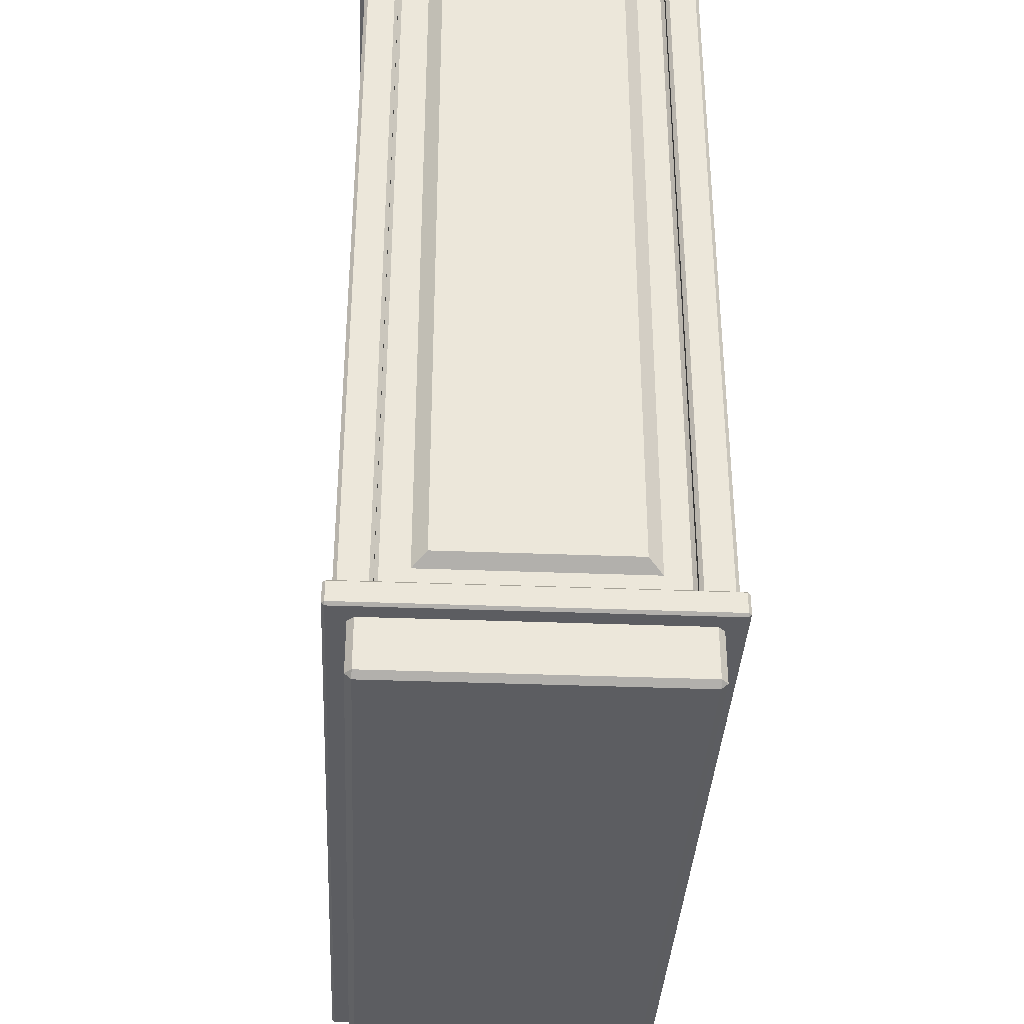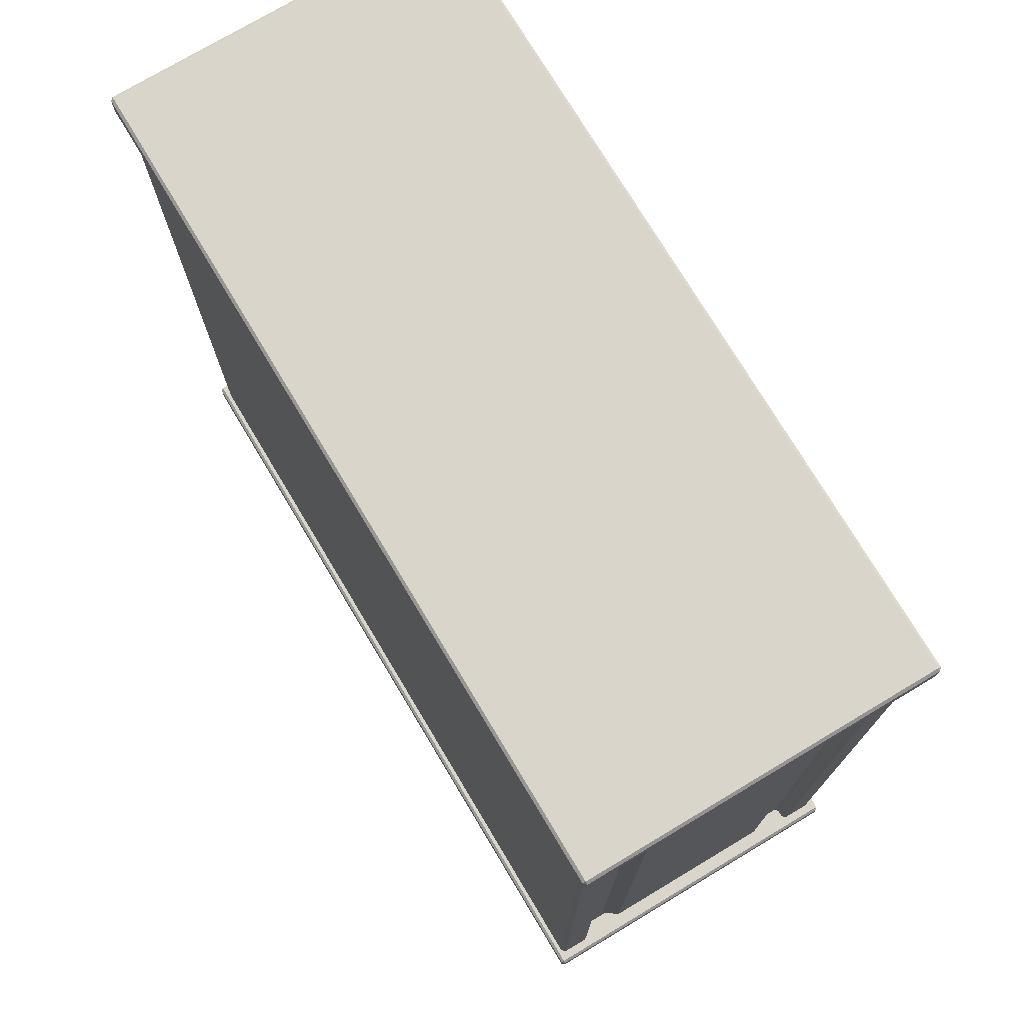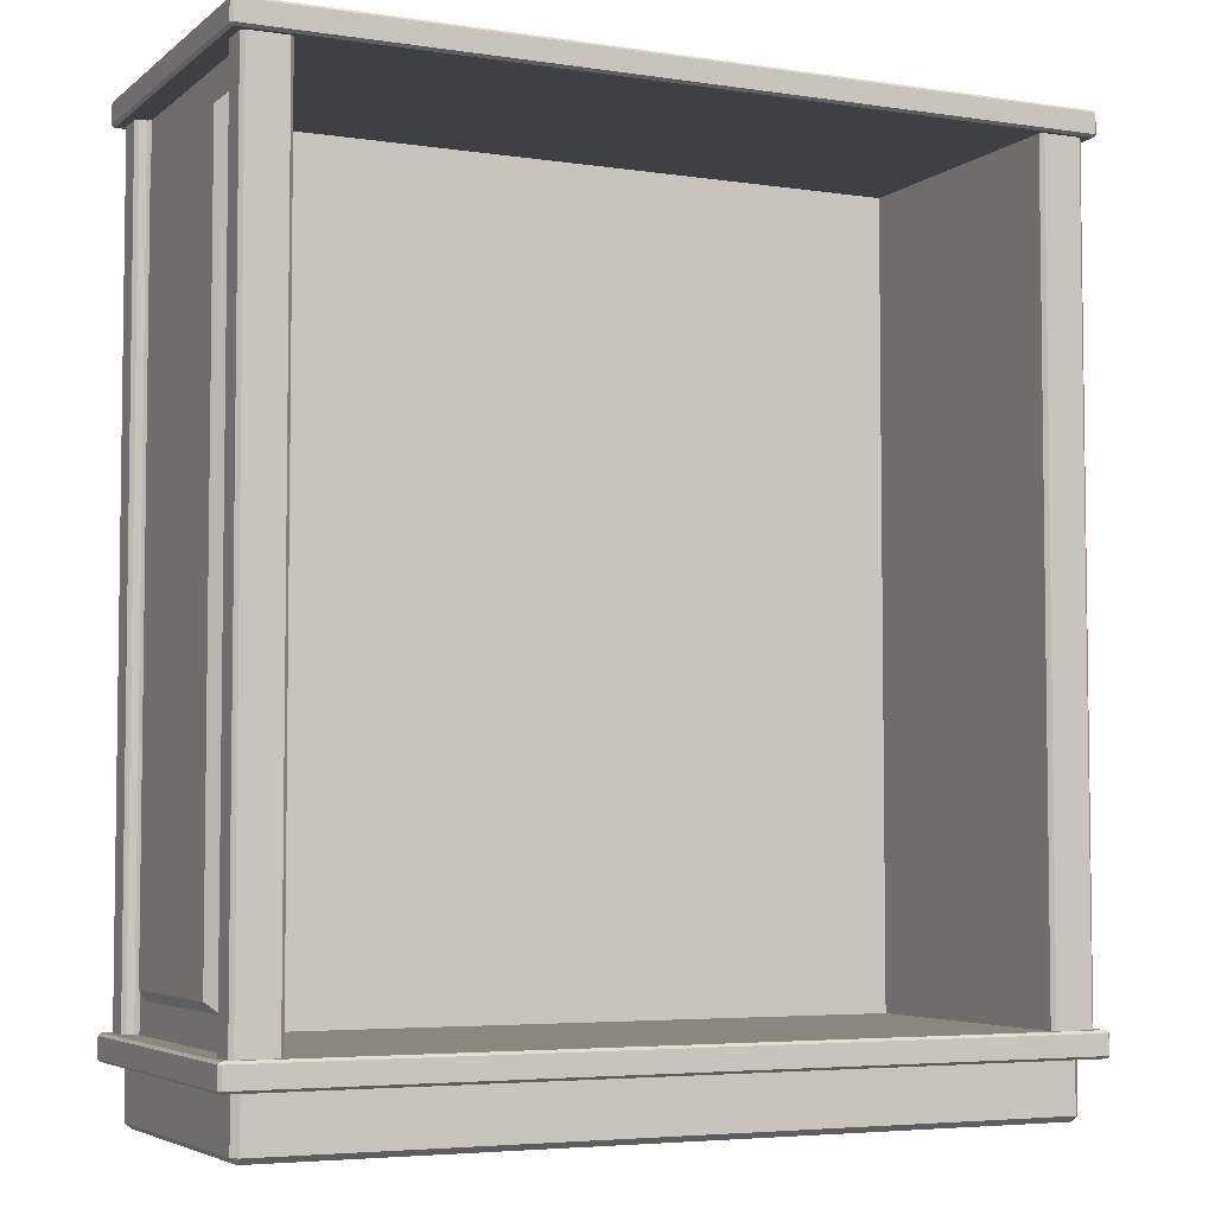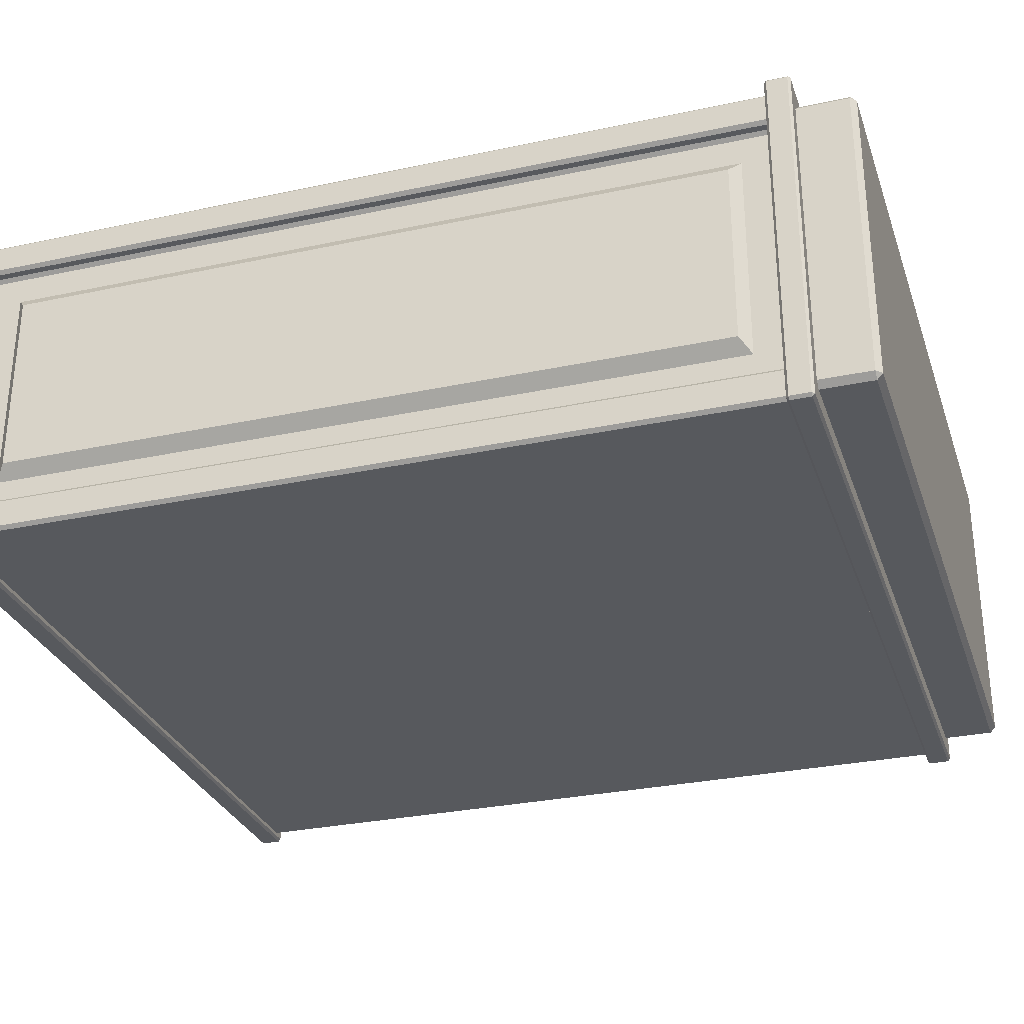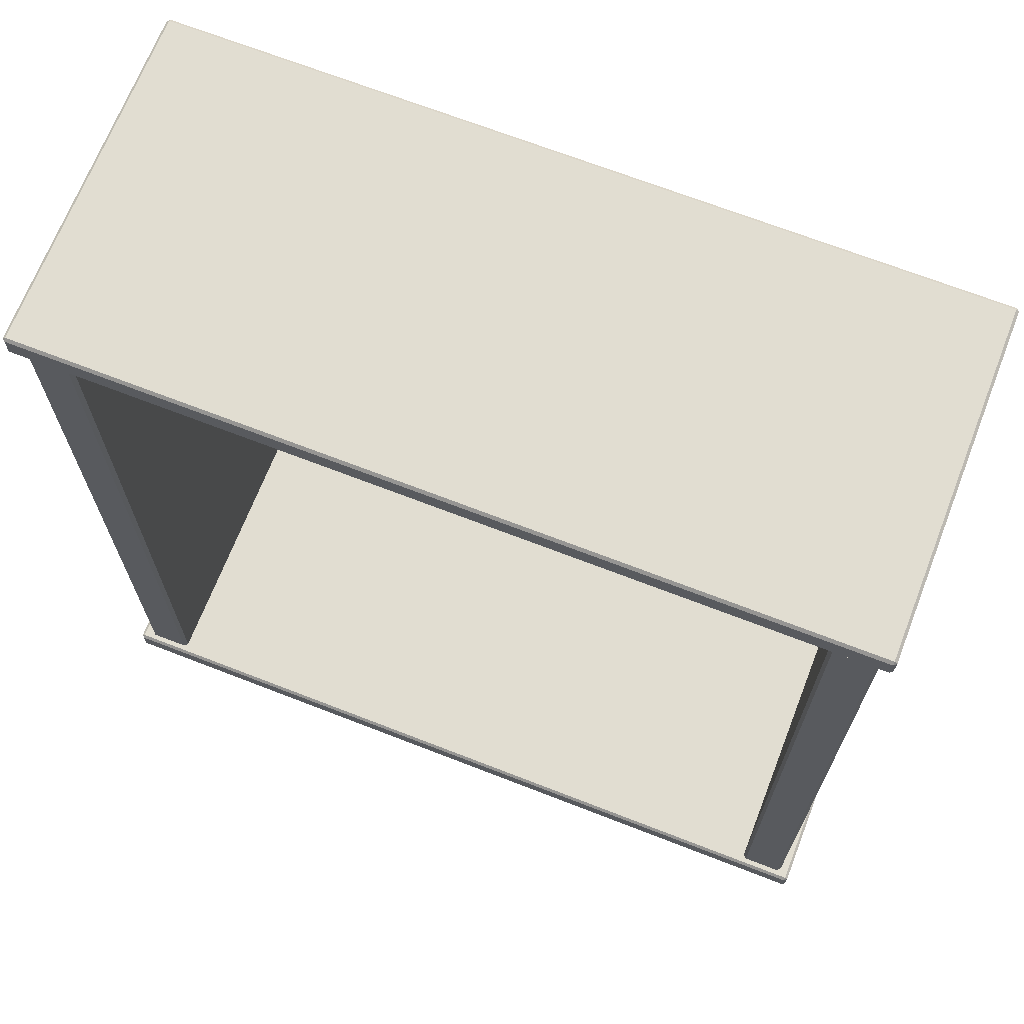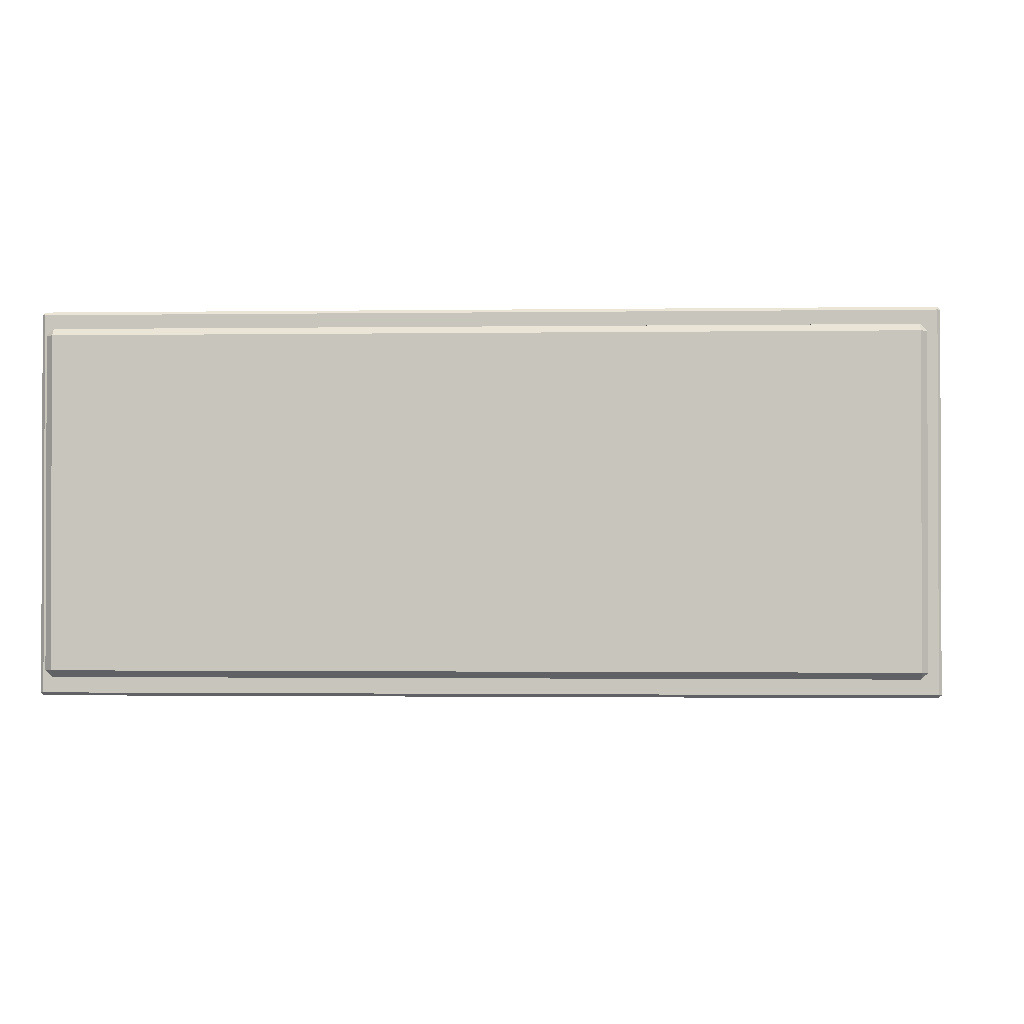
<metadata>
{"format":"obj","ext":"obj","renderer":"f3d","projection":"perspective","resolution":1024,"background":"white","views":[{"elev":-36.3,"azim":87.1,"up":"+Y"},{"elev":74.7,"azim":-120.9,"up":"+Y"},{"elev":-4.8,"azim":-25.3,"up":"+Y"},{"elev":-29.7,"azim":-72.5,"up":"+Z"},{"elev":68.8,"azim":21.3,"up":"+Y"},{"elev":-1.2,"azim":3.4,"up":"+Z"}]}
</metadata>
<code>
v -79.14 24.35 18.16
v -76.44 21.91 21.34
v -79.14 168.9 18.16
v -76.44 171.4 21.34
v -79.14 168.9 -18.75
v -76.44 171.4 -21.94
v -79.14 24.35 -18.75
v -76.44 21.91 -21.94
v 70.67 112.1 -22.99
v -0 112.1 -22.99
v 70.67 177 -22.99
v 0 177 -22.99
v 70.67 16.29 -22.99
v -0 16.29 -22.99
v -70.67 16.29 -22.99
v -70.67 112.1 -22.99
v -70.67 177 -22.99
v 79.66 16.29 33.04
v 78.95 16.29 33.75
v 78.95 112.1 33.75
v 79.66 112.1 33.04
v 78.95 177 33.75
v 79.66 177 33.04
v -79.66 177 33.04
v -78.95 177 33.75
v -79.66 112.1 33.04
v -78.95 112.1 33.75
v -78.95 177 -33.75
v -79.66 177 -33.04
v -78.95 112.1 -33.75
v -79.66 112.1 -33.04
v 79.66 177 -33.04
v 78.95 177 -33.75
v 78.95 112.1 -33.75
v 79.66 112.1 -33.04
v -78.95 16.29 33.75
v -79.66 16.29 33.04
v -79.66 16.29 -33.04
v -78.95 16.29 -33.75
v 78.95 16.29 -33.75
v 79.66 16.29 -33.04
v 70.67 177 33.04
v 71.38 177 33.75
v 71.38 112.1 33.75
v 70.67 112.1 33.04
v 71.38 16.29 33.75
v 70.67 16.29 33.04
v -70.67 16.29 33.04
v -71.38 16.29 33.75
v -71.38 112.1 33.75
v -70.67 112.1 33.04
v -71.38 177 33.75
v -70.67 177 33.04
v -79.66 177 -27.71
v -78.95 177 -27
v -79.66 112.1 -27.71
v -78.95 112.1 -27
v -78.95 16.29 -27
v -79.66 16.29 -27.71
v -78.95 177 27
v -79.66 177 27.71
v -79.66 112.1 27.71
v -78.95 112.1 27
v -79.66 16.29 27.71
v -78.95 16.29 27
v 79.66 177 27.71
v 78.95 177 27
v 79.66 112.1 27.71
v 78.95 112.1 27
v 78.95 16.29 27
v 79.66 16.29 27.71
v 78.95 177 -27
v 79.66 177 -27.71
v 79.66 112.1 -27.71
v 78.95 112.1 -27
v 79.66 16.29 -27.71
v 78.95 16.29 -27
v -77.52 112.1 27
v -76.81 112.1 26.29
v -76.81 177 26.29
v -77.52 177 27
v -76.81 112.1 -26.29
v -77.52 112.1 -27
v -77.52 177 -27
v -76.81 177 -26.29
v -77.52 16.29 27
v -76.81 16.29 26.29
v -76.81 16.29 -26.29
v -77.52 16.29 -27
v 77.52 112.1 -27
v 76.81 112.1 -26.29
v 76.81 177 -26.29
v 77.52 177 -27
v 76.81 112.1 26.29
v 77.52 112.1 27
v 77.52 177 27
v 76.81 177 26.29
v 77.52 16.29 -27
v 76.81 16.29 -26.29
v 76.81 16.29 26.29
v 77.52 16.29 27
v 79.14 24.35 18.16
v 76.44 21.91 21.34
v 79.14 168.9 18.16
v 76.44 171.4 21.34
v 79.14 168.9 -18.75
v 76.44 171.4 -21.94
v 79.14 24.35 -18.75
v 76.44 21.91 -21.94
v -78.25 1.126 29.91
v -77.01 0 29.91
v -77.01 1.126 31.15
v 77.01 0 29.91
v 78.25 1.126 29.91
v 77.01 1.126 31.15
v -77.01 0 -29.93
v -78.25 1.126 -29.93
v -77.01 1.126 -31.17
v 78.25 1.126 -29.93
v 77.01 0 -29.93
v 77.01 1.126 -31.17
v -78.25 11.27 29.91
v -77.01 11.27 31.15
v 77.01 11.27 31.15
v 78.25 11.27 29.91
v -77.01 11.27 -31.17
v -78.25 11.27 -29.93
v 78.25 11.27 -29.93
v 77.01 11.27 -31.17
v -81.89 11.77 34.76
v -81.34 11.27 34.76
v -81.34 11.77 35.31
v 81.34 11.27 34.76
v 81.89 11.77 34.76
v 81.34 11.77 35.31
v -81.34 16.29 34.76
v -81.89 15.79 34.76
v -81.34 15.79 35.31
v 81.89 15.79 34.76
v 81.34 16.29 34.76
v 81.34 15.79 35.31
v -81.34 15.79 -35.08
v -81.89 15.79 -34.52
v -81.34 16.29 -34.52
v 81.89 15.79 -34.52
v 81.34 15.79 -35.08
v 81.34 16.29 -34.52
v -81.34 11.27 -34.52
v -81.89 11.77 -34.52
v -81.34 11.77 -35.08
v 81.89 11.77 -34.52
v 81.34 11.27 -34.52
v 81.34 11.77 -35.08
v -81.89 177.5 34.76
v -81.34 177 34.76
v -81.34 177.5 35.31
v 81.34 177 34.76
v 81.89 177.5 34.76
v 81.34 177.5 35.31
v -81.34 182 34.76
v -81.89 181.5 34.76
v -81.34 181.5 35.31
v 81.89 181.5 34.76
v 81.34 182 34.76
v 81.34 181.5 35.31
v -81.34 181.5 -35.08
v -81.89 181.5 -34.52
v -81.34 182 -34.52
v 81.89 181.5 -34.52
v 81.34 181.5 -35.08
v 81.34 182 -34.52
v -81.34 177 -34.52
v -81.89 177.5 -34.52
v -81.34 177.5 -35.08
v 81.89 177.5 -34.52
v 81.34 177 -34.52
v 81.34 177.5 -35.08
f 1 2 4 3
f 3 4 6 5
f 5 6 8 7
f 7 8 2 1
f 7 1 3 5
f 10 9 11 12
f 14 13 9 10
f 15 14 10 16
f 17 16 10 12
f 19 18 21 20
f 20 21 23 22
f 25 24 26 27
f 27 26 37 36
f 29 28 30 31
f 31 30 39 38
f 33 32 35 34
f 34 35 41 40
f 43 42 45 44
f 44 45 47 46
f 49 48 51 50
f 50 51 53 52
f 55 54 56 57
f 57 56 59 58
f 61 60 63 62
f 62 63 65 64
f 67 66 68 69
f 69 68 71 70
f 73 72 75 74
f 74 75 77 76
f 78 79 87 86
f 79 78 81 80
f 82 83 89 88
f 83 82 85 84
f 90 91 99 98
f 91 90 93 92
f 94 95 101 100
f 95 94 97 96
f 44 46 19 20
f 62 64 37 26
f 34 40 39 30
f 74 76 41 35
f 62 26 24 61
f 34 30 28 33
f 73 74 35 32
f 44 20 22 43
f 27 50 52 25
f 27 36 49 50
f 45 42 11 9
f 47 45 9 13
f 51 48 15 16
f 53 51 16 17
f 31 56 54 29
f 31 38 59 56
f 82 79 80 85
f 82 88 87 79
f 23 21 68 66
f 21 18 71 68
f 94 91 92 97
f 94 100 99 91
f 63 60 81 78
f 55 57 83 84
f 65 63 78 86
f 57 58 89 83
f 75 72 93 90
f 67 69 95 96
f 77 75 90 98
f 69 70 101 95
f 102 104 105 103
f 104 106 107 105
f 106 108 109 107
f 108 102 103 109
f 108 106 104 102
f 116 120 113 111
f 123 112 115 124
f 127 117 110 122
f 125 114 119 128
f 129 121 118 126
f 111 110 117 116
f 112 111 113 115
f 110 112 123 122
f 114 113 120 119
f 115 114 125 124
f 118 117 127 126
f 116 118 121 120
f 119 121 129 128
f 110 111 112
f 113 114 115
f 116 117 118
f 119 120 121
f 148 152 133 131
f 135 141 138 132
f 137 143 149 130
f 151 145 139 134
f 140 147 144 136
f 146 153 150 142
f 131 130 149 148
f 132 131 133 135
f 130 132 138 137
f 134 133 152 151
f 135 134 139 141
f 137 136 144 143
f 136 138 141 140
f 140 139 145 147
f 143 142 150 149
f 142 144 147 146
f 146 145 151 153
f 148 150 153 152
f 130 131 132
f 133 134 135
f 136 137 138
f 139 140 141
f 142 143 144
f 145 146 147
f 148 149 150
f 151 152 153
f 172 176 157 155
f 159 165 162 156
f 161 167 173 154
f 175 169 163 158
f 164 171 168 160
f 170 177 174 166
f 155 154 173 172
f 156 155 157 159
f 154 156 162 161
f 158 157 176 175
f 159 158 163 165
f 161 160 168 167
f 160 162 165 164
f 164 163 169 171
f 167 166 174 173
f 166 168 171 170
f 170 169 175 177
f 172 174 177 176
f 154 155 156
f 157 158 159
f 160 161 162
f 163 164 165
f 166 167 168
f 169 170 171
f 172 173 174
f 175 176 177

</code>
